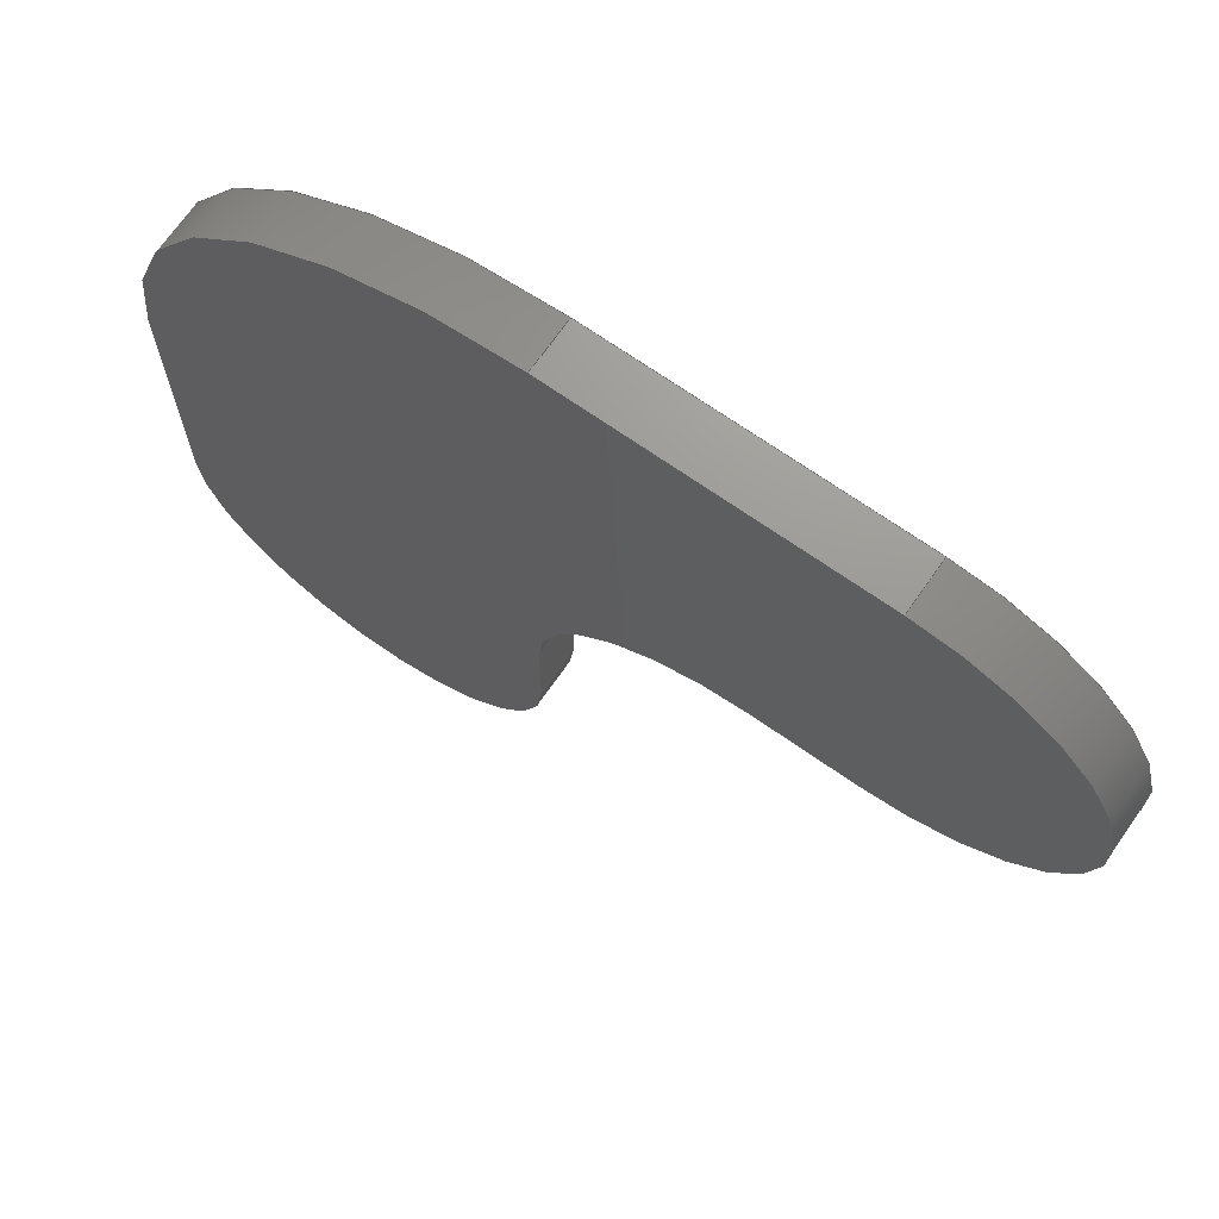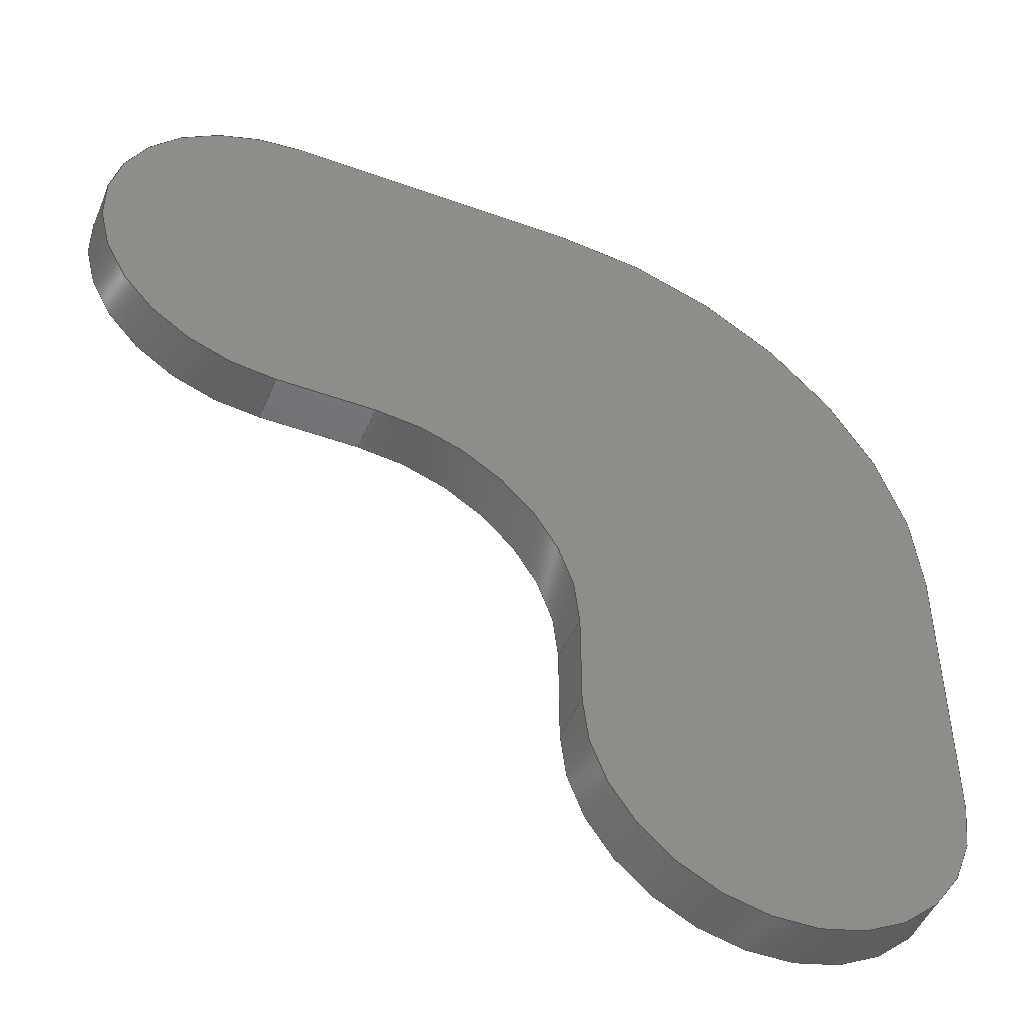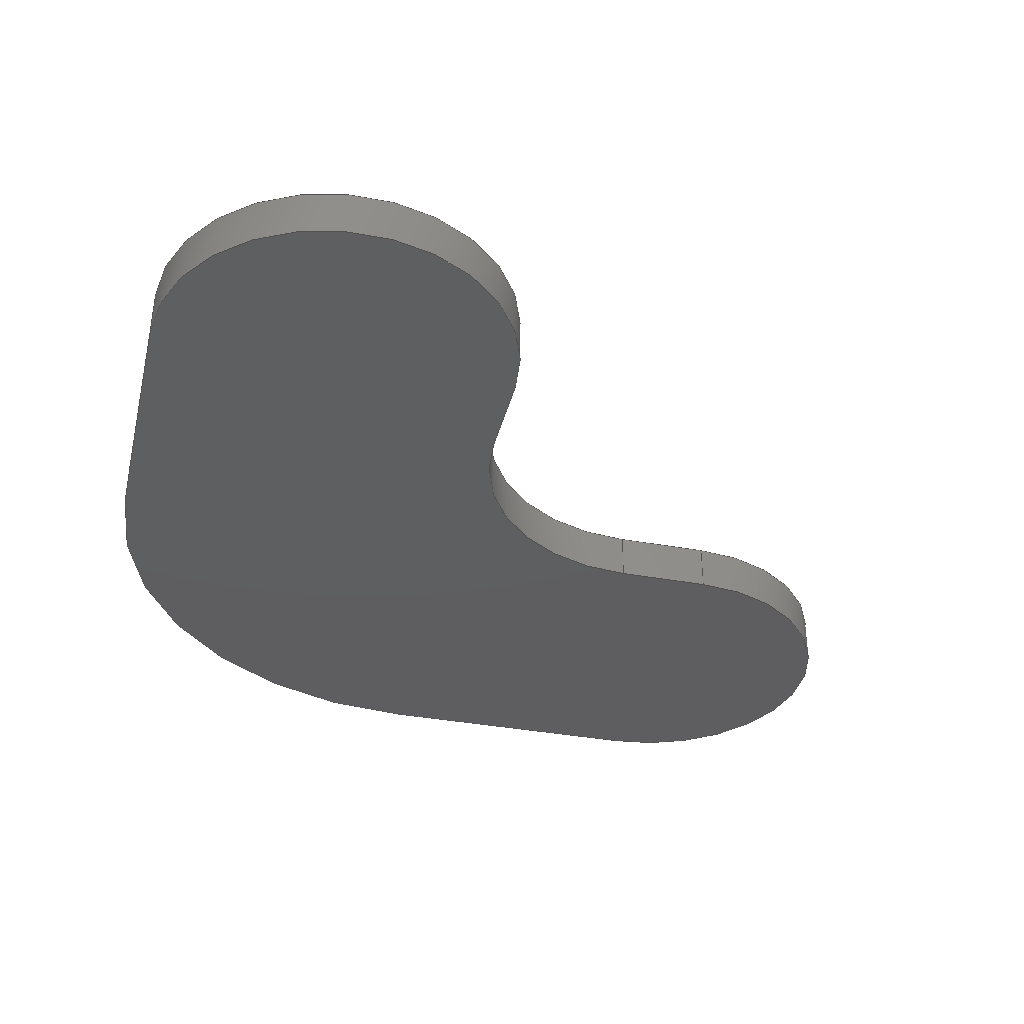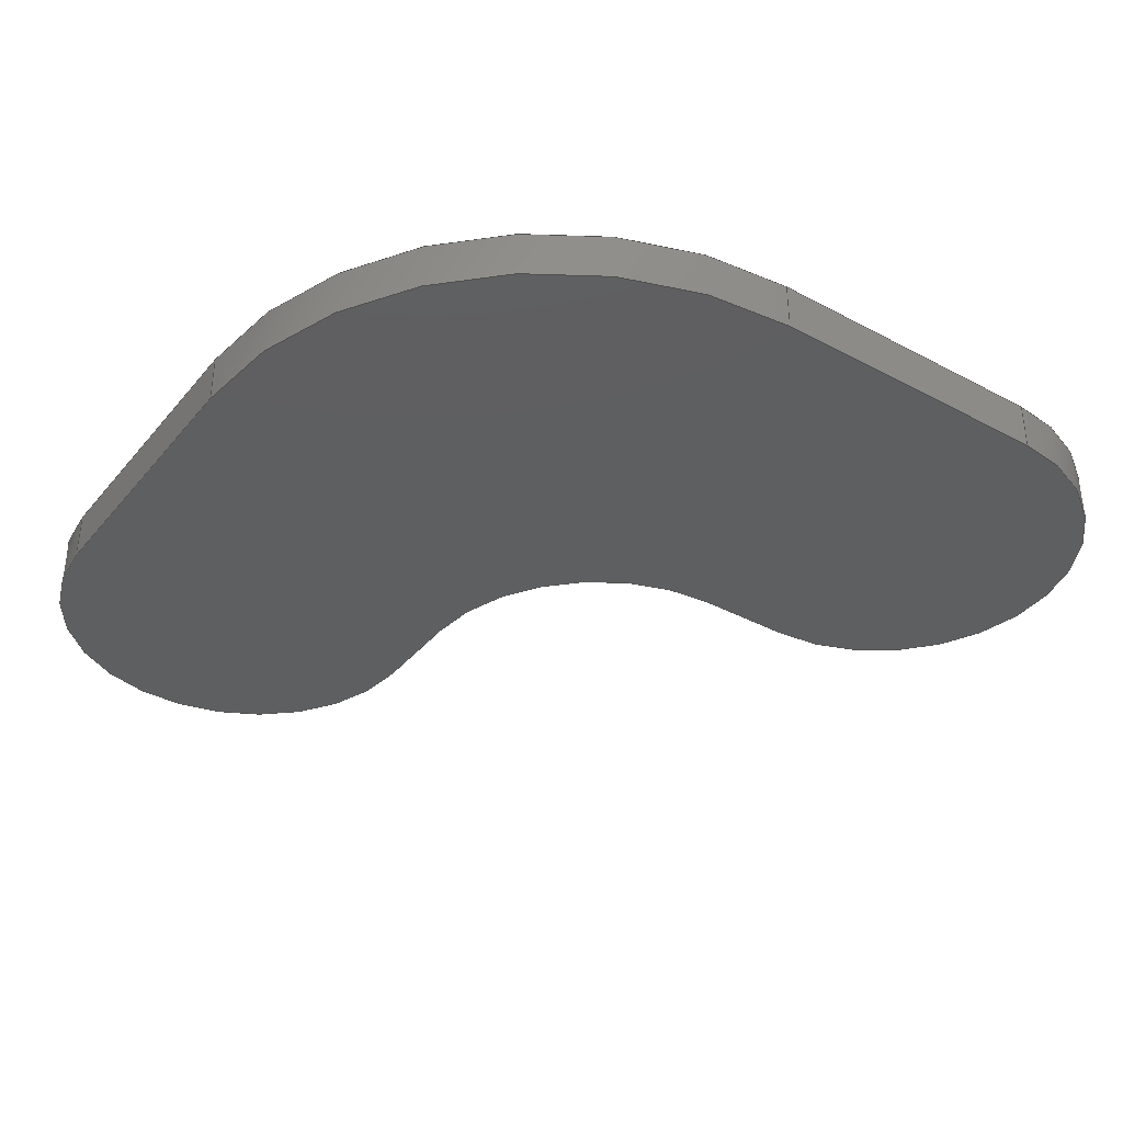
<metadata>
{"format":"step","ext":"step","renderer":"f3d","projection":"perspective","resolution":1024,"background":"white","views":[{"elev":70.1,"azim":35.0,"up":"+Y"},{"elev":-48.1,"azim":157.9,"up":"+Y"},{"elev":-36.3,"azim":-13.5,"up":"+Z"},{"elev":-37.2,"azim":-124.6,"up":"+Z"}]}
</metadata>
<code>
ISO-10303-21;
DATA;
#1 = APPLICATION_PROTOCOL_DEFINITION('international standard',
  'automotive_design',2000,#2);
#2 = APPLICATION_CONTEXT(
  'core data for automotive mechanical design processes');
#3 = SHAPE_DEFINITION_REPRESENTATION(#4,#10);
#4 = PRODUCT_DEFINITION_SHAPE('','',#5);
#5 = PRODUCT_DEFINITION('design','',#6,#9);
#6 = PRODUCT_DEFINITION_FORMATION('','',#7);
#7 = PRODUCT('Open CASCADE STEP translator 7.6 1',
  'Open CASCADE STEP translator 7.6 1','',(#8));
#8 = PRODUCT_CONTEXT('',#2,'mechanical');
#9 = PRODUCT_DEFINITION_CONTEXT('part definition',#2,'design');
#10 = ADVANCED_BREP_SHAPE_REPRESENTATION('',(#11,#15),#305);
#11 = AXIS2_PLACEMENT_3D('',#12,#13,#14);
#12 = CARTESIAN_POINT('',(0,0,0));
#13 = DIRECTION('',(0,0,1));
#14 = DIRECTION('',(1,0,-0));
#15 = MANIFOLD_SOLID_BREP('',#16);
#16 = CLOSED_SHELL('',(#17,#59,#90,#123,#154,#187,#218,#251,#273,#289));
#17 = ADVANCED_FACE('',(#18),#54,.F.);
#18 = FACE_BOUND('',#19,.T.);
#19 = EDGE_LOOP('',(#20,#30,#39,#47));
#20 = ORIENTED_EDGE('',*,*,#21,.T.);
#21 = EDGE_CURVE('',#22,#24,#26,.T.);
#22 = VERTEX_POINT('',#23);
#23 = CARTESIAN_POINT('',(-4.15,4.15,0));
#24 = VERTEX_POINT('',#25);
#25 = CARTESIAN_POINT('',(-4.15,4.15,1));
#26 = LINE('',#27,#28);
#27 = CARTESIAN_POINT('',(-4.15,4.15,0));
#28 = VECTOR('',#29,1);
#29 = DIRECTION('',(0,0,1));
#30 = ORIENTED_EDGE('',*,*,#31,.T.);
#31 = EDGE_CURVE('',#24,#32,#34,.T.);
#32 = VERTEX_POINT('',#33);
#33 = CARTESIAN_POINT('',(-8.3,-1e-15,1));
#34 = CIRCLE('',#35,4.15);
#35 = AXIS2_PLACEMENT_3D('',#36,#37,#38);
#36 = CARTESIAN_POINT('',(-4.15,1.865e-10,1));
#37 = DIRECTION('',(0,0,1));
#38 = DIRECTION('',(1,0,0));
#39 = ORIENTED_EDGE('',*,*,#40,.F.);
#40 = EDGE_CURVE('',#41,#32,#43,.T.);
#41 = VERTEX_POINT('',#42);
#42 = CARTESIAN_POINT('',(-8.3,-1e-15,0));
#43 = LINE('',#44,#45);
#44 = CARTESIAN_POINT('',(-8.3,-7.3e-16,0));
#45 = VECTOR('',#46,1);
#46 = DIRECTION('',(0,0,1));
#47 = ORIENTED_EDGE('',*,*,#48,.F.);
#48 = EDGE_CURVE('',#22,#41,#49,.T.);
#49 = CIRCLE('',#50,4.15);
#50 = AXIS2_PLACEMENT_3D('',#51,#52,#53);
#51 = CARTESIAN_POINT('',(-4.15,1.865e-10,0));
#52 = DIRECTION('',(0,0,1));
#53 = DIRECTION('',(1,0,0));
#54 = CYLINDRICAL_SURFACE('',#55,4.15);
#55 = AXIS2_PLACEMENT_3D('',#56,#57,#58);
#56 = CARTESIAN_POINT('',(-4.15,1.865e-10,0));
#57 = DIRECTION('',(-0,-0,-1));
#58 = DIRECTION('',(1,0,0));
#59 = ADVANCED_FACE('',(#60),#85,.F.);
#60 = FACE_BOUND('',#61,.F.);
#61 = EDGE_LOOP('',(#62,#63,#71,#79));
#62 = ORIENTED_EDGE('',*,*,#21,.T.);
#63 = ORIENTED_EDGE('',*,*,#64,.T.);
#64 = EDGE_CURVE('',#24,#65,#67,.T.);
#65 = VERTEX_POINT('',#66);
#66 = CARTESIAN_POINT('',(-2.15,4.15,1));
#67 = LINE('',#68,#69);
#68 = CARTESIAN_POINT('',(-4.15,4.15,1));
#69 = VECTOR('',#70,1);
#70 = DIRECTION('',(1,0,0));
#71 = ORIENTED_EDGE('',*,*,#72,.F.);
#72 = EDGE_CURVE('',#73,#65,#75,.T.);
#73 = VERTEX_POINT('',#74);
#74 = CARTESIAN_POINT('',(-2.15,4.15,0));
#75 = LINE('',#76,#77);
#76 = CARTESIAN_POINT('',(-2.15,4.15,0));
#77 = VECTOR('',#78,1);
#78 = DIRECTION('',(0,0,1));
#79 = ORIENTED_EDGE('',*,*,#80,.F.);
#80 = EDGE_CURVE('',#22,#73,#81,.T.);
#81 = LINE('',#82,#83);
#82 = CARTESIAN_POINT('',(-4.15,4.15,0));
#83 = VECTOR('',#84,1);
#84 = DIRECTION('',(1,0,0));
#85 = PLANE('',#86);
#86 = AXIS2_PLACEMENT_3D('',#87,#88,#89);
#87 = CARTESIAN_POINT('',(-4.15,4.15,0));
#88 = DIRECTION('',(0,1,0));
#89 = DIRECTION('',(1,0,0));
#90 = ADVANCED_FACE('',(#91),#118,.T.);
#91 = FACE_BOUND('',#92,.F.);
#92 = EDGE_LOOP('',(#93,#94,#103,#111));
#93 = ORIENTED_EDGE('',*,*,#72,.T.);
#94 = ORIENTED_EDGE('',*,*,#95,.T.);
#95 = EDGE_CURVE('',#65,#96,#98,.T.);
#96 = VERTEX_POINT('',#97);
#97 = CARTESIAN_POINT('',(-2.15,11.85,1));
#98 = CIRCLE('',#99,3.85);
#99 = AXIS2_PLACEMENT_3D('',#100,#101,#102);
#100 = CARTESIAN_POINT('',(-2.15,8,1));
#101 = DIRECTION('',(0,0,1));
#102 = DIRECTION('',(1,0,0));
#103 = ORIENTED_EDGE('',*,*,#104,.F.);
#104 = EDGE_CURVE('',#105,#96,#107,.T.);
#105 = VERTEX_POINT('',#106);
#106 = CARTESIAN_POINT('',(-2.15,11.85,0));
#107 = LINE('',#108,#109);
#108 = CARTESIAN_POINT('',(-2.15,11.85,0));
#109 = VECTOR('',#110,1);
#110 = DIRECTION('',(0,0,1));
#111 = ORIENTED_EDGE('',*,*,#112,.F.);
#112 = EDGE_CURVE('',#73,#105,#113,.T.);
#113 = CIRCLE('',#114,3.85);
#114 = AXIS2_PLACEMENT_3D('',#115,#116,#117);
#115 = CARTESIAN_POINT('',(-2.15,8,0));
#116 = DIRECTION('',(0,0,1));
#117 = DIRECTION('',(1,0,0));
#118 = CYLINDRICAL_SURFACE('',#119,3.85);
#119 = AXIS2_PLACEMENT_3D('',#120,#121,#122);
#120 = CARTESIAN_POINT('',(-2.15,8,0));
#121 = DIRECTION('',(-0,-0,-1));
#122 = DIRECTION('',(1,0,0));
#123 = ADVANCED_FACE('',(#124),#149,.F.);
#124 = FACE_BOUND('',#125,.F.);
#125 = EDGE_LOOP('',(#126,#127,#135,#143));
#126 = ORIENTED_EDGE('',*,*,#104,.T.);
#127 = ORIENTED_EDGE('',*,*,#128,.T.);
#128 = EDGE_CURVE('',#96,#129,#131,.T.);
#129 = VERTEX_POINT('',#130);
#130 = CARTESIAN_POINT('',(-8.15,11.85,1));
#131 = LINE('',#132,#133);
#132 = CARTESIAN_POINT('',(-2.15,11.85,1));
#133 = VECTOR('',#134,1);
#134 = DIRECTION('',(-1,0,0));
#135 = ORIENTED_EDGE('',*,*,#136,.F.);
#136 = EDGE_CURVE('',#137,#129,#139,.T.);
#137 = VERTEX_POINT('',#138);
#138 = CARTESIAN_POINT('',(-8.15,11.85,0));
#139 = LINE('',#140,#141);
#140 = CARTESIAN_POINT('',(-8.15,11.85,0));
#141 = VECTOR('',#142,1);
#142 = DIRECTION('',(0,0,1));
#143 = ORIENTED_EDGE('',*,*,#144,.F.);
#144 = EDGE_CURVE('',#105,#137,#145,.T.);
#145 = LINE('',#146,#147);
#146 = CARTESIAN_POINT('',(-2.15,11.85,0));
#147 = VECTOR('',#148,1);
#148 = DIRECTION('',(-1,0,0));
#149 = PLANE('',#150);
#150 = AXIS2_PLACEMENT_3D('',#151,#152,#153);
#151 = CARTESIAN_POINT('',(-2.15,11.85,0));
#152 = DIRECTION('',(0,-1,0));
#153 = DIRECTION('',(-1,0,0));
#154 = ADVANCED_FACE('',(#155),#182,.T.);
#155 = FACE_BOUND('',#156,.F.);
#156 = EDGE_LOOP('',(#157,#158,#167,#175));
#157 = ORIENTED_EDGE('',*,*,#136,.T.);
#158 = ORIENTED_EDGE('',*,*,#159,.T.);
#159 = EDGE_CURVE('',#129,#160,#162,.T.);
#160 = VERTEX_POINT('',#161);
#161 = CARTESIAN_POINT('',(-16,4,1));
#162 = CIRCLE('',#163,7.85);
#163 = AXIS2_PLACEMENT_3D('',#164,#165,#166);
#164 = CARTESIAN_POINT('',(-8.15,4,1));
#165 = DIRECTION('',(0,0,1));
#166 = DIRECTION('',(1,0,0));
#167 = ORIENTED_EDGE('',*,*,#168,.F.);
#168 = EDGE_CURVE('',#169,#160,#171,.T.);
#169 = VERTEX_POINT('',#170);
#170 = CARTESIAN_POINT('',(-16,4,0));
#171 = LINE('',#172,#173);
#172 = CARTESIAN_POINT('',(-16,4,0));
#173 = VECTOR('',#174,1);
#174 = DIRECTION('',(0,0,1));
#175 = ORIENTED_EDGE('',*,*,#176,.F.);
#176 = EDGE_CURVE('',#137,#169,#177,.T.);
#177 = CIRCLE('',#178,7.85);
#178 = AXIS2_PLACEMENT_3D('',#179,#180,#181);
#179 = CARTESIAN_POINT('',(-8.15,4,0));
#180 = DIRECTION('',(0,0,1));
#181 = DIRECTION('',(1,0,0));
#182 = CYLINDRICAL_SURFACE('',#183,7.85);
#183 = AXIS2_PLACEMENT_3D('',#184,#185,#186);
#184 = CARTESIAN_POINT('',(-8.15,4,0));
#185 = DIRECTION('',(-0,-0,-1));
#186 = DIRECTION('',(1,0,0));
#187 = ADVANCED_FACE('',(#188),#213,.F.);
#188 = FACE_BOUND('',#189,.F.);
#189 = EDGE_LOOP('',(#190,#191,#199,#207));
#190 = ORIENTED_EDGE('',*,*,#168,.T.);
#191 = ORIENTED_EDGE('',*,*,#192,.T.);
#192 = EDGE_CURVE('',#160,#193,#195,.T.);
#193 = VERTEX_POINT('',#194);
#194 = CARTESIAN_POINT('',(-16,-2,1));
#195 = LINE('',#196,#197);
#196 = CARTESIAN_POINT('',(-16,4,1));
#197 = VECTOR('',#198,1);
#198 = DIRECTION('',(0,-1,0));
#199 = ORIENTED_EDGE('',*,*,#200,.F.);
#200 = EDGE_CURVE('',#201,#193,#203,.T.);
#201 = VERTEX_POINT('',#202);
#202 = CARTESIAN_POINT('',(-16,-2,0));
#203 = LINE('',#204,#205);
#204 = CARTESIAN_POINT('',(-16,-2,0));
#205 = VECTOR('',#206,1);
#206 = DIRECTION('',(0,0,1));
#207 = ORIENTED_EDGE('',*,*,#208,.F.);
#208 = EDGE_CURVE('',#169,#201,#209,.T.);
#209 = LINE('',#210,#211);
#210 = CARTESIAN_POINT('',(-16,4,0));
#211 = VECTOR('',#212,1);
#212 = DIRECTION('',(0,-1,0));
#213 = PLANE('',#214);
#214 = AXIS2_PLACEMENT_3D('',#215,#216,#217);
#215 = CARTESIAN_POINT('',(-16,4,0));
#216 = DIRECTION('',(1,0,0));
#217 = DIRECTION('',(0,-1,0));
#218 = ADVANCED_FACE('',(#219),#246,.T.);
#219 = FACE_BOUND('',#220,.F.);
#220 = EDGE_LOOP('',(#221,#222,#231,#239));
#221 = ORIENTED_EDGE('',*,*,#200,.T.);
#222 = ORIENTED_EDGE('',*,*,#223,.T.);
#223 = EDGE_CURVE('',#193,#224,#226,.T.);
#224 = VERTEX_POINT('',#225);
#225 = CARTESIAN_POINT('',(-8.3,-2,1));
#226 = CIRCLE('',#227,3.85);
#227 = AXIS2_PLACEMENT_3D('',#228,#229,#230);
#228 = CARTESIAN_POINT('',(-12.15,-2,1));
#229 = DIRECTION('',(0,0,1));
#230 = DIRECTION('',(1,0,0));
#231 = ORIENTED_EDGE('',*,*,#232,.F.);
#232 = EDGE_CURVE('',#233,#224,#235,.T.);
#233 = VERTEX_POINT('',#234);
#234 = CARTESIAN_POINT('',(-8.3,-2,0));
#235 = LINE('',#236,#237);
#236 = CARTESIAN_POINT('',(-8.3,-2,0));
#237 = VECTOR('',#238,1);
#238 = DIRECTION('',(0,0,1));
#239 = ORIENTED_EDGE('',*,*,#240,.F.);
#240 = EDGE_CURVE('',#201,#233,#241,.T.);
#241 = CIRCLE('',#242,3.85);
#242 = AXIS2_PLACEMENT_3D('',#243,#244,#245);
#243 = CARTESIAN_POINT('',(-12.15,-2,0));
#244 = DIRECTION('',(0,0,1));
#245 = DIRECTION('',(1,0,0));
#246 = CYLINDRICAL_SURFACE('',#247,3.85);
#247 = AXIS2_PLACEMENT_3D('',#248,#249,#250);
#248 = CARTESIAN_POINT('',(-12.15,-2,0));
#249 = DIRECTION('',(-0,-0,-1));
#250 = DIRECTION('',(1,0,0));
#251 = ADVANCED_FACE('',(#252),#268,.T.);
#252 = FACE_BOUND('',#253,.T.);
#253 = EDGE_LOOP('',(#254,#255,#261,#262));
#254 = ORIENTED_EDGE('',*,*,#40,.T.);
#255 = ORIENTED_EDGE('',*,*,#256,.T.);
#256 = EDGE_CURVE('',#32,#224,#257,.T.);
#257 = LINE('',#258,#259);
#258 = CARTESIAN_POINT('',(-8.3,-7.3e-16,1));
#259 = VECTOR('',#260,1);
#260 = DIRECTION('',(0,-1,0));
#261 = ORIENTED_EDGE('',*,*,#232,.F.);
#262 = ORIENTED_EDGE('',*,*,#263,.F.);
#263 = EDGE_CURVE('',#41,#233,#264,.T.);
#264 = LINE('',#265,#266);
#265 = CARTESIAN_POINT('',(-8.3,-7.3e-16,0));
#266 = VECTOR('',#267,1);
#267 = DIRECTION('',(0,-1,0));
#268 = PLANE('',#269);
#269 = AXIS2_PLACEMENT_3D('',#270,#271,#272);
#270 = CARTESIAN_POINT('',(-8.3,-7.3e-16,0));
#271 = DIRECTION('',(1,0,0));
#272 = DIRECTION('',(0,-1,0));
#273 = ADVANCED_FACE('',(#274),#284,.F.);
#274 = FACE_BOUND('',#275,.F.);
#275 = EDGE_LOOP('',(#276,#277,#278,#279,#280,#281,#282,#283));
#276 = ORIENTED_EDGE('',*,*,#48,.F.);
#277 = ORIENTED_EDGE('',*,*,#80,.T.);
#278 = ORIENTED_EDGE('',*,*,#112,.T.);
#279 = ORIENTED_EDGE('',*,*,#144,.T.);
#280 = ORIENTED_EDGE('',*,*,#176,.T.);
#281 = ORIENTED_EDGE('',*,*,#208,.T.);
#282 = ORIENTED_EDGE('',*,*,#240,.T.);
#283 = ORIENTED_EDGE('',*,*,#263,.F.);
#284 = PLANE('',#285);
#285 = AXIS2_PLACEMENT_3D('',#286,#287,#288);
#286 = CARTESIAN_POINT('',(-8.514,4.364,0));
#287 = DIRECTION('',(0,0,1));
#288 = DIRECTION('',(1,0,0));
#289 = ADVANCED_FACE('',(#290),#300,.T.);
#290 = FACE_BOUND('',#291,.T.);
#291 = EDGE_LOOP('',(#292,#293,#294,#295,#296,#297,#298,#299));
#292 = ORIENTED_EDGE('',*,*,#31,.F.);
#293 = ORIENTED_EDGE('',*,*,#64,.T.);
#294 = ORIENTED_EDGE('',*,*,#95,.T.);
#295 = ORIENTED_EDGE('',*,*,#128,.T.);
#296 = ORIENTED_EDGE('',*,*,#159,.T.);
#297 = ORIENTED_EDGE('',*,*,#192,.T.);
#298 = ORIENTED_EDGE('',*,*,#223,.T.);
#299 = ORIENTED_EDGE('',*,*,#256,.F.);
#300 = PLANE('',#301);
#301 = AXIS2_PLACEMENT_3D('',#302,#303,#304);
#302 = CARTESIAN_POINT('',(-8.514,4.364,1));
#303 = DIRECTION('',(0,0,1));
#304 = DIRECTION('',(1,0,0));
#305 = ( GEOMETRIC_REPRESENTATION_CONTEXT(3) 
GLOBAL_UNCERTAINTY_ASSIGNED_CONTEXT((#309)) GLOBAL_UNIT_ASSIGNED_CONTEXT
((#306,#307,#308)) REPRESENTATION_CONTEXT('Context #1',
  '3D Context with UNIT and UNCERTAINTY') );
#306 = ( LENGTH_UNIT() NAMED_UNIT(*) SI_UNIT(.MILLI.,.METRE.) );
#307 = ( NAMED_UNIT(*) PLANE_ANGLE_UNIT() SI_UNIT($,.RADIAN.) );
#308 = ( NAMED_UNIT(*) SI_UNIT($,.STERADIAN.) SOLID_ANGLE_UNIT() );
#309 = UNCERTAINTY_MEASURE_WITH_UNIT(LENGTH_MEASURE(1e-07),#306,
  'distance_accuracy_value','confusion accuracy');
#310 = PRODUCT_RELATED_PRODUCT_CATEGORY('part',$,(#7));
ENDSEC;
END-ISO-10303-21;

</code>
